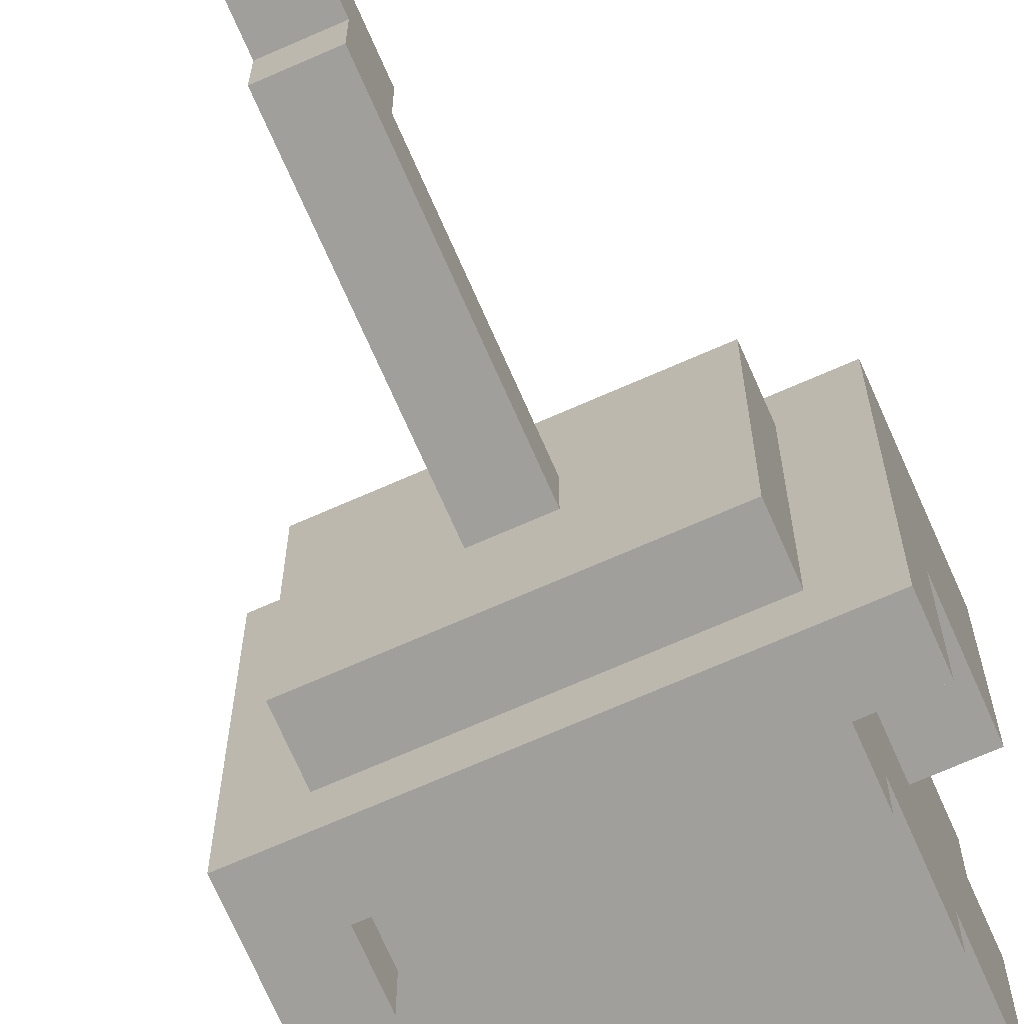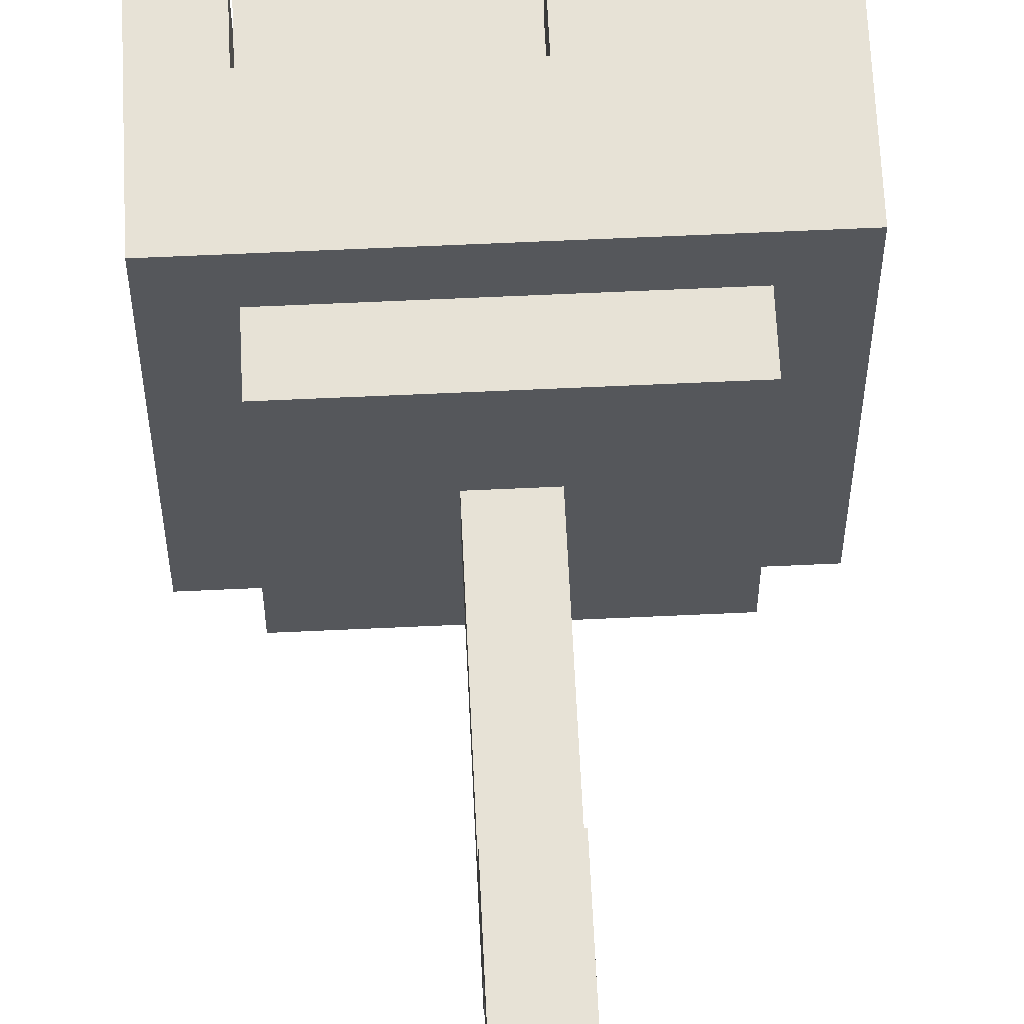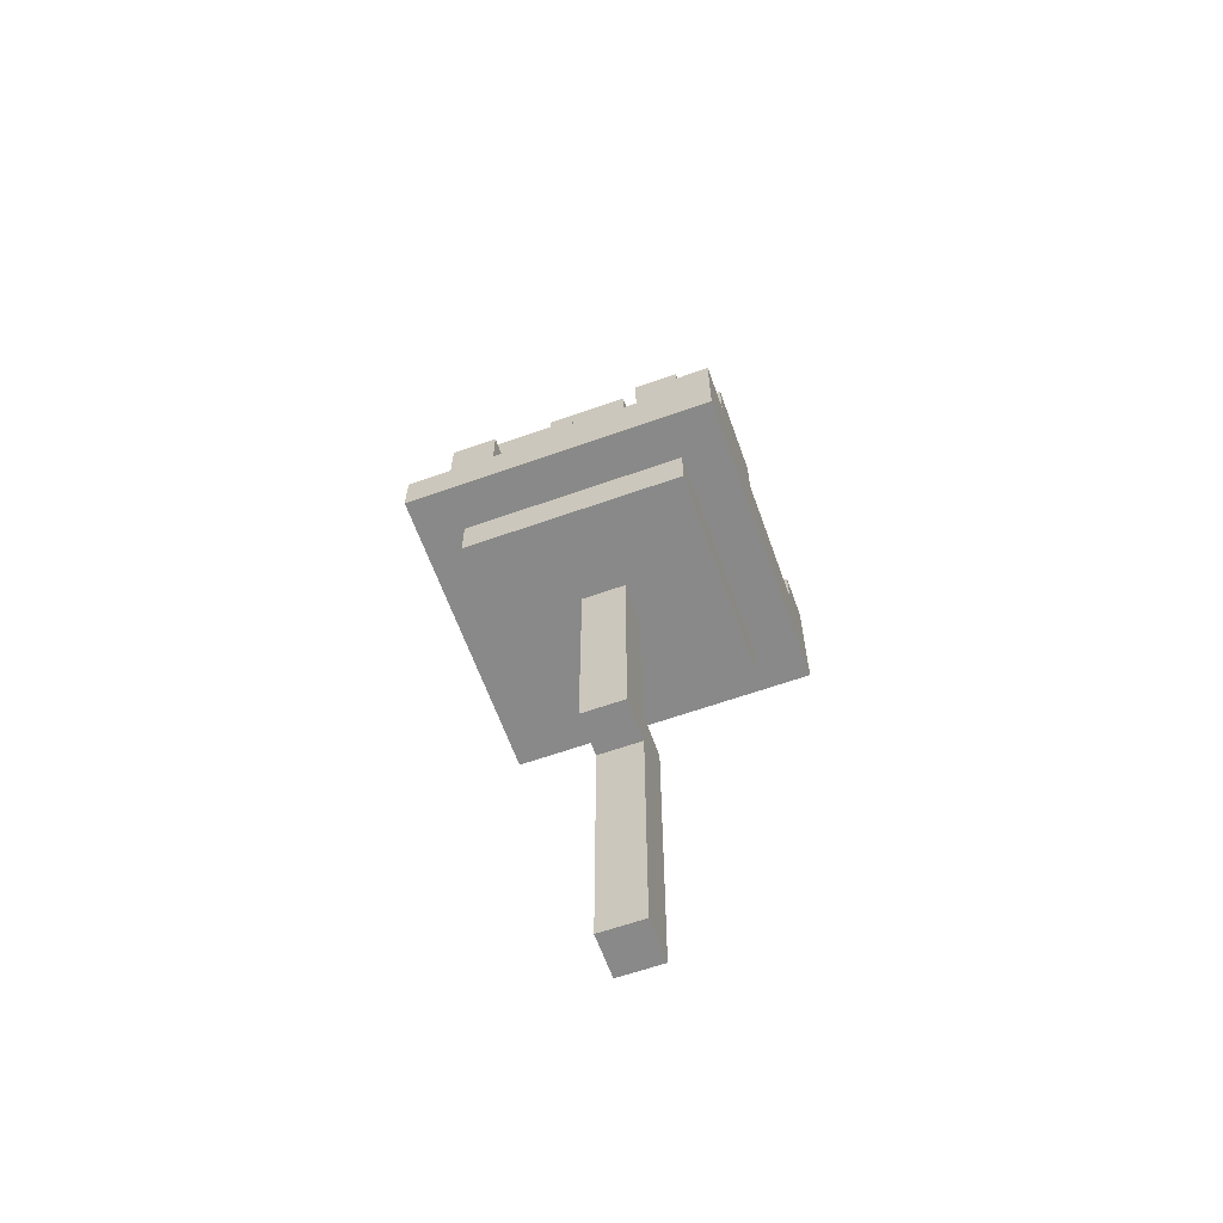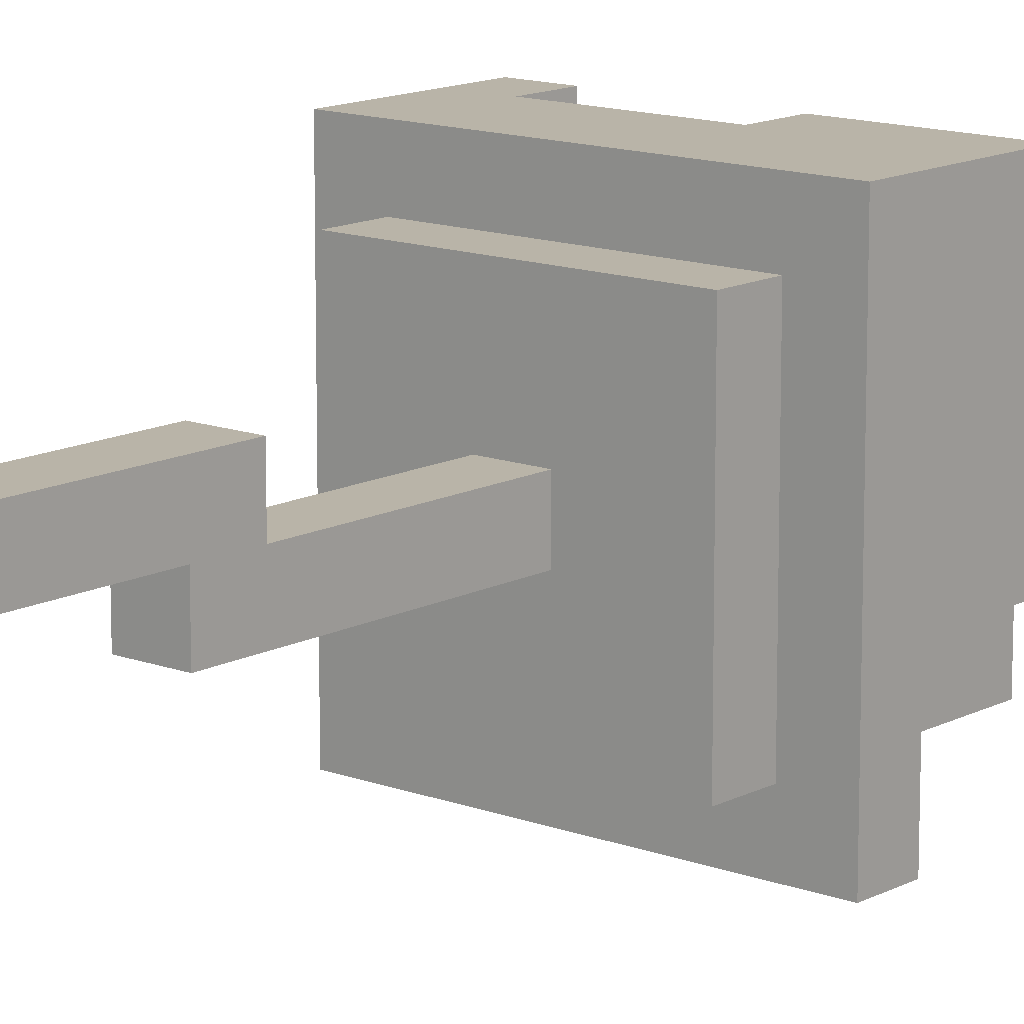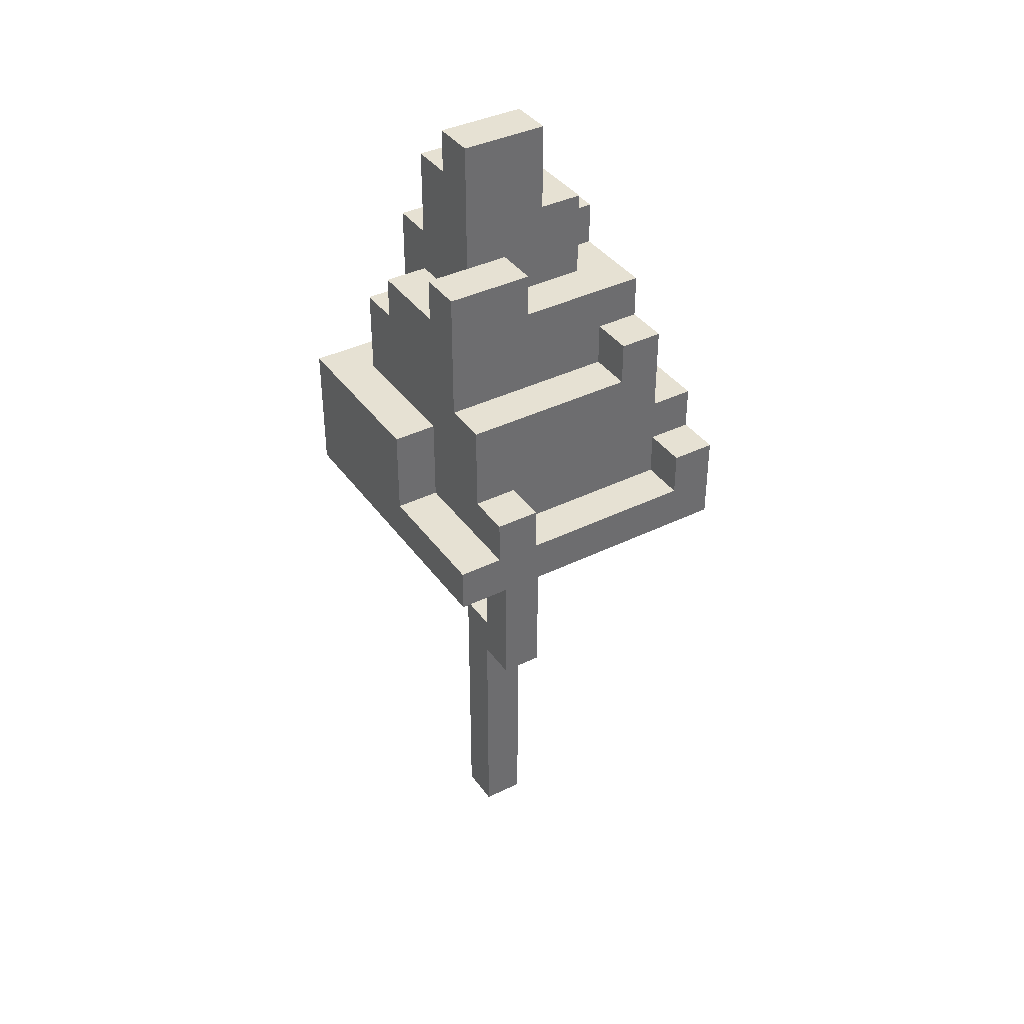
<metadata>
{"format":"obj","ext":"obj","renderer":"f3d","projection":"perspective","resolution":1024,"background":"white","views":[{"elev":-71.2,"azim":23.7,"up":"+Z"},{"elev":63.2,"azim":-2.7,"up":"+Z"},{"elev":-63.0,"azim":-160.3,"up":"+Y"},{"elev":13.3,"azim":40.4,"up":"+Z"},{"elev":38.7,"azim":148.3,"up":"+Y"}]}
</metadata>
<code>
o Pino1
v -18.1 1.2 -0.3
v -18.1 1.2 -0.4
v -18.1 1.2 -0.9
v -18.1 1.2 -1
v -18.1 1.4 -0.4
v -18.1 1.4 -0.7
v -18.1 1.4 -0.9
v -18.1 1.4 -1
v -18.1 1.5 -0.3
v -18.1 1.5 -0.4
v -18.1 1.5 -0.7
v -18.1 1.5 -0.9
v -18 1.1 -0.4
v -18 1.1 -0.9
v -18 1.2 -0.4
v -18 1.2 -0.9
v -18 1.4 -0.4
v -18 1.4 -0.7
v -18 1.5 -0.4
v -18 1.5 -0.7
v -18 1.5 -0.9
v -18 1.6 -0.4
v -18 1.6 -0.5
v -18 1.7 -0.5
v -18 1.7 -0.8
v -18 1.7 -0.9
v -18 1.8 -0.6
v -18 1.8 -0.8
v -18 1.9 -0.4
v -18 1.9 -0.6
v -17.9 1.8 -0.6
v -17.9 1.8 -0.7
v -17.9 1.9 -0.5
v -17.9 1.9 -0.6
v -17.9 2 -0.5
v -17.9 2 -0.7
v -17.8 0 -0.5
v -17.8 0 -0.6
v -17.8 0.2 -0.5
v -17.8 0.2 -0.6
v -17.8 0.3 -0.5
v -17.8 0.3 -0.6
v -17.8 0.5 -0.5
v -17.8 0.5 -0.6
v -17.8 0.6 -0.6
v -17.8 0.6 -0.7
v -17.8 0.7 -0.5
v -17.8 0.7 -0.6
v -17.8 0.7 -0.7
v -17.8 0.8 -0.6
v -17.8 0.8 -0.7
v -17.8 1.1 -0.6
v -17.8 1.1 -0.7
v -17.8 2 -0.5
v -17.8 2 -0.7
v -17.8 2.1 -0.5
v -17.8 2.1 -0.6
v -17.8 2.2 -0.6
v -17.8 2.2 -0.7
v -17.7 1.4 -0.3
v -17.7 1.4 -0.4
v -17.7 1.5 -0.3
v -17.7 1.5 -0.4
v -17.7 1.8 -0.7
v -17.7 1.8 -0.8
v -17.7 1.9 -0.7
v -17.7 1.9 -0.8
v -17.6 1.3 -0.9
v -17.6 1.3 -1
v -17.6 1.4 -0.9
v -17.6 1.4 -1
v -18 1.3 -0.9
v -18 1.3 -1
v -18 1.4 -0.3
v -18 1.4 -0.4
v -18 1.4 -0.9
v -18 1.4 -1
v -18 1.5 -0.3
v -18 1.5 -0.4
v -17.9 1.6 -0.8
v -17.9 1.6 -0.9
v -17.9 1.7 -0.8
v -17.9 1.7 -0.9
v -17.7 0 -0.5
v -17.7 0 -0.6
v -17.7 0.2 -0.5
v -17.7 0.2 -0.6
v -17.7 0.3 -0.5
v -17.7 0.3 -0.6
v -17.7 0.5 -0.5
v -17.7 0.5 -0.6
v -17.7 0.6 -0.6
v -17.7 0.6 -0.7
v -17.7 0.7 -0.5
v -17.7 0.7 -0.6
v -17.7 0.7 -0.7
v -17.7 0.8 -0.6
v -17.7 0.8 -0.7
v -17.7 1.1 -0.6
v -17.7 1.1 -0.7
v -17.6 1.7 -0.4
v -17.6 1.7 -0.5
v -17.6 1.8 -0.5
v -17.6 1.8 -0.7
v -17.6 1.9 -0.4
v -17.6 1.9 -0.5
v -17.6 1.9 -0.7
v -17.6 2.1 -0.5
v -17.6 2.1 -0.6
v -17.6 2.2 -0.6
v -17.6 2.2 -0.7
v -17.5 1.1 -0.4
v -17.5 1.1 -0.9
v -17.5 1.2 -0.4
v -17.5 1.2 -0.9
v -17.5 1.3 -0.7
v -17.5 1.3 -1
v -17.5 1.4 -0.7
v -17.5 1.4 -0.9
v -17.5 1.4 -1
v -17.5 1.5 -0.4
v -17.5 1.5 -0.7
v -17.5 1.5 -0.9
v -17.5 1.6 -0.4
v -17.5 1.6 -0.5
v -17.5 1.6 -0.8
v -17.5 1.6 -0.9
v -17.5 1.7 -0.4
v -17.5 1.7 -0.5
v -17.5 1.7 -0.8
v -17.5 1.8 -0.5
v -17.5 1.8 -0.7
v -17.5 1.9 -0.7
v -17.5 1.9 -0.8
v -17.4 1.2 -0.3
v -17.4 1.2 -1
v -17.4 1.3 -0.3
v -17.4 1.3 -0.7
v -17.4 1.3 -1
v -17.4 1.4 -0.3
v -17.4 1.4 -0.7
v -17.4 1.5 -0.3
v -17.4 1.5 -0.7
v -18.1 1.2 -0.3
v -18.1 1.5 -0.3
v -18 1.4 -0.3
v -18 1.5 -0.3
v -17.7 1.4 -0.3
v -17.7 1.5 -0.3
v -17.5 1.3 -0.3
v -17.5 1.4 -0.3
v -17.4 1.2 -0.3
v -17.4 1.3 -0.3
v -17.4 1.4 -0.3
v -17.4 1.5 -0.3
v -18 1.1 -0.4
v -18 1.2 -0.4
v -18 1.4 -0.4
v -18 1.5 -0.4
v -18 1.6 -0.4
v -18 1.9 -0.4
v -17.7 1.4 -0.4
v -17.7 1.5 -0.4
v -17.6 1.7 -0.4
v -17.6 1.9 -0.4
v -17.5 1.1 -0.4
v -17.5 1.2 -0.4
v -17.5 1.5 -0.4
v -17.5 1.6 -0.4
v -17.5 1.7 -0.4
v -17.9 1.9 -0.5
v -17.9 2 -0.5
v -17.8 0 -0.5
v -17.8 0.2 -0.5
v -17.8 0.3 -0.5
v -17.8 0.5 -0.5
v -17.8 0.7 -0.5
v -17.8 2 -0.5
v -17.8 2.1 -0.5
v -17.7 0 -0.5
v -17.7 0.2 -0.5
v -17.7 0.3 -0.5
v -17.7 0.5 -0.5
v -17.7 0.7 -0.5
v -17.6 1.7 -0.5
v -17.6 1.8 -0.5
v -17.6 1.9 -0.5
v -17.6 2.1 -0.5
v -17.5 1.7 -0.5
v -17.5 1.8 -0.5
v -17.8 0.7 -0.6
v -17.8 0.8 -0.6
v -17.8 1.1 -0.6
v -17.8 2.1 -0.6
v -17.8 2.2 -0.6
v -17.7 0.7 -0.6
v -17.7 0.8 -0.6
v -17.7 1.1 -0.6
v -17.6 2.1 -0.6
v -17.6 2.2 -0.6
v -18.1 1.4 -0.7
v -18.1 1.5 -0.7
v -18 1.4 -0.7
v -18 1.5 -0.7
v -17.6 1.8 -0.7
v -17.6 1.9 -0.7
v -17.5 1.8 -0.7
v -17.5 1.9 -0.7
v -18.1 1.4 -0.4
v -18.1 1.5 -0.4
v -18 1.4 -0.4
v -18 1.5 -0.4
v -18 1.8 -0.6
v -18 1.9 -0.6
v -17.9 1.8 -0.6
v -17.9 1.9 -0.6
v -17.8 0 -0.6
v -17.8 0.2 -0.6
v -17.8 0.3 -0.6
v -17.8 0.5 -0.6
v -17.8 0.6 -0.6
v -17.7 0 -0.6
v -17.7 0.2 -0.6
v -17.7 0.3 -0.6
v -17.7 0.5 -0.6
v -17.7 0.6 -0.6
v -17.9 1.8 -0.7
v -17.9 2 -0.7
v -17.8 0.6 -0.7
v -17.8 0.7 -0.7
v -17.8 0.8 -0.7
v -17.8 1.1 -0.7
v -17.8 2 -0.7
v -17.8 2.2 -0.7
v -17.7 0.6 -0.7
v -17.7 0.7 -0.7
v -17.7 0.8 -0.7
v -17.7 1.1 -0.7
v -17.7 1.8 -0.7
v -17.7 1.9 -0.7
v -17.6 1.9 -0.7
v -17.6 2.2 -0.7
v -17.5 1.3 -0.7
v -17.5 1.4 -0.7
v -17.5 1.5 -0.7
v -17.4 1.3 -0.7
v -17.4 1.4 -0.7
v -17.4 1.5 -0.7
v -18 1.7 -0.8
v -18 1.8 -0.8
v -17.9 1.6 -0.8
v -17.9 1.7 -0.8
v -17.7 1.8 -0.8
v -17.7 1.9 -0.8
v -17.5 1.6 -0.8
v -17.5 1.7 -0.8
v -17.5 1.9 -0.8
v -18.1 1.4 -0.9
v -18.1 1.5 -0.9
v -18 1.1 -0.9
v -18 1.2 -0.9
v -18 1.3 -0.9
v -18 1.4 -0.9
v -18 1.5 -0.9
v -18 1.7 -0.9
v -17.9 1.6 -0.9
v -17.9 1.7 -0.9
v -17.6 1.3 -0.9
v -17.6 1.4 -0.9
v -17.5 1.1 -0.9
v -17.5 1.2 -0.9
v -17.5 1.4 -0.9
v -17.5 1.5 -0.9
v -17.5 1.6 -0.9
v -18.1 1.2 -1
v -18.1 1.4 -1
v -18 1.3 -1
v -18 1.4 -1
v -17.6 1.3 -1
v -17.6 1.4 -1
v -17.5 1.3 -1
v -17.5 1.4 -1
v -17.4 1.2 -1
v -17.4 1.3 -1
v -17.8 0 -0.5
v -17.7 0 -0.5
v -17.8 0 -0.6
v -17.7 0 -0.6
v -17.8 0.6 -0.6
v -17.7 0.6 -0.6
v -17.8 0.6 -0.7
v -17.7 0.6 -0.7
v -18 1.1 -0.4
v -17.5 1.1 -0.4
v -17.8 1.1 -0.6
v -17.7 1.1 -0.6
v -17.8 1.1 -0.7
v -17.7 1.1 -0.7
v -18 1.1 -0.9
v -17.5 1.1 -0.9
v -18.1 1.2 -0.3
v -17.4 1.2 -0.3
v -18.1 1.2 -0.4
v -18 1.2 -0.4
v -17.5 1.2 -0.4
v -18.1 1.2 -0.9
v -18 1.2 -0.9
v -17.5 1.2 -0.9
v -18.1 1.2 -1
v -17.4 1.2 -1
v -17.8 0.7 -0.5
v -17.7 0.7 -0.5
v -17.8 0.7 -0.6
v -17.7 0.7 -0.6
v -17.5 1.3 -0.7
v -17.4 1.3 -0.7
v -18 1.3 -0.9
v -17.6 1.3 -0.9
v -18 1.3 -1
v -17.6 1.3 -1
v -17.5 1.3 -1
v -17.4 1.3 -1
v -18 1.4 -0.3
v -17.7 1.4 -0.3
v -18.1 1.4 -0.4
v -18 1.4 -0.4
v -17.7 1.4 -0.4
v -18.1 1.4 -0.7
v -18 1.4 -0.7
v -18.1 1.4 -0.9
v -18 1.4 -0.9
v -17.6 1.4 -0.9
v -17.5 1.4 -0.9
v -18.1 1.4 -1
v -18 1.4 -1
v -17.6 1.4 -1
v -17.5 1.4 -1
v -18.1 1.5 -0.3
v -18 1.5 -0.3
v -17.7 1.5 -0.3
v -17.4 1.5 -0.3
v -18.1 1.5 -0.4
v -18 1.5 -0.4
v -17.7 1.5 -0.4
v -17.5 1.5 -0.4
v -18.1 1.5 -0.7
v -18 1.5 -0.7
v -17.5 1.5 -0.7
v -17.4 1.5 -0.7
v -18.1 1.5 -0.9
v -18 1.5 -0.9
v -17.9 1.6 -0.8
v -17.5 1.6 -0.8
v -17.9 1.6 -0.9
v -17.5 1.6 -0.9
v -17.6 1.7 -0.4
v -17.5 1.7 -0.4
v -17.6 1.7 -0.5
v -17.5 1.7 -0.5
v -18 1.7 -0.8
v -17.9 1.7 -0.8
v -18 1.7 -0.9
v -17.9 1.7 -0.9
v -17.6 1.8 -0.5
v -17.5 1.8 -0.5
v -18 1.8 -0.6
v -17.9 1.8 -0.6
v -17.9 1.8 -0.7
v -17.7 1.8 -0.7
v -17.6 1.8 -0.7
v -17.5 1.8 -0.7
v -18 1.8 -0.8
v -17.7 1.8 -0.8
v -18 1.9 -0.4
v -17.6 1.9 -0.4
v -17.9 1.9 -0.5
v -17.6 1.9 -0.5
v -18 1.9 -0.6
v -17.9 1.9 -0.6
v -17.7 1.9 -0.7
v -17.6 1.9 -0.7
v -17.5 1.9 -0.7
v -17.7 1.9 -0.8
v -17.5 1.9 -0.8
v -17.9 2 -0.5
v -17.8 2 -0.5
v -17.9 2 -0.7
v -17.8 2 -0.7
v -17.8 2.1 -0.5
v -17.6 2.1 -0.5
v -17.8 2.1 -0.6
v -17.6 2.1 -0.6
v -17.8 2.2 -0.6
v -17.6 2.2 -0.6
v -17.8 2.2 -0.7
v -17.6 2.2 -0.7
f 5 2 1
f 5 3 2
f 6 3 5
f 7 4 3
f 7 3 6
f 8 4 7
f 9 5 1
f 10 5 9
f 11 7 6
f 12 7 11
f 15 14 13
f 16 14 15
f 19 18 17
f 20 18 19
f 22 20 19
f 22 21 20
f 23 21 22
f 24 23 22
f 24 21 23
f 25 21 24
f 26 21 25
f 27 25 24
f 28 25 27
f 29 24 22
f 29 27 24
f 30 27 29
f 34 32 31
f 35 34 33
f 36 32 34
f 36 34 35
f 39 38 37
f 40 38 39
f 41 40 39
f 42 40 41
f 43 42 41
f 44 42 43
f 45 44 43
f 47 45 43
f 48 46 45
f 48 45 47
f 49 46 48
f 50 49 48
f 51 49 50
f 52 51 50
f 53 51 52
f 56 55 54
f 57 55 56
f 58 55 57
f 59 55 58
f 62 61 60
f 63 61 62
f 66 65 64
f 67 65 66
f 70 69 68
f 71 69 70
f 72 73 76
f 76 73 77
f 74 75 78
f 78 75 79
f 80 81 82
f 82 81 83
f 84 85 86
f 86 85 87
f 86 87 88
f 88 87 89
f 88 89 90
f 90 89 91
f 90 91 92
f 90 92 94
f 92 93 95
f 94 92 95
f 95 93 96
f 95 96 97
f 97 96 98
f 97 98 99
f 99 98 100
f 101 102 103
f 101 103 105
f 103 104 105
f 105 104 106
f 106 104 107
f 106 107 108
f 108 107 109
f 109 107 110
f 110 107 111
f 112 113 114
f 114 113 115
f 116 117 118
f 118 117 119
f 119 117 120
f 118 119 122
f 122 119 123
f 121 122 124
f 122 123 124
f 124 123 125
f 125 123 126
f 126 123 127
f 124 125 128
f 125 126 129
f 128 125 129
f 129 126 130
f 129 130 131
f 131 130 132
f 132 130 133
f 133 130 134
f 135 136 137
f 137 136 138
f 138 136 139
f 137 138 140
f 140 138 141
f 140 141 142
f 142 141 143
f 146 145 144
f 147 145 146
f 148 146 144
f 150 148 144
f 150 149 148
f 151 149 150
f 152 150 144
f 153 151 150
f 153 150 152
f 154 149 151
f 154 151 153
f 155 149 154
f 162 159 158
f 163 160 159
f 163 159 162
f 164 161 160
f 165 161 164
f 166 157 156
f 167 157 166
f 168 160 163
f 169 164 160
f 169 160 168
f 170 164 169
f 178 172 171
f 180 174 173
f 181 175 174
f 181 174 180
f 182 176 175
f 182 175 181
f 183 177 176
f 183 176 182
f 184 177 183
f 187 178 171
f 187 179 178
f 188 179 187
f 189 186 185
f 190 186 189
f 196 192 191
f 197 193 192
f 197 192 196
f 198 193 197
f 199 195 194
f 200 195 199
f 203 202 201
f 204 202 203
f 207 206 205
f 208 206 207
f 209 210 211
f 211 210 212
f 213 214 215
f 215 214 216
f 217 218 222
f 218 219 223
f 222 218 223
f 219 220 224
f 223 219 224
f 220 221 225
f 224 220 225
f 225 221 226
f 227 228 233
f 229 230 235
f 230 231 236
f 235 230 236
f 231 232 237
f 236 231 237
f 237 232 238
f 233 234 239
f 227 233 239
f 239 234 240
f 240 234 241
f 241 234 242
f 243 244 246
f 244 245 247
f 246 244 247
f 247 245 248
f 249 250 252
f 252 250 253
f 251 252 255
f 253 254 256
f 255 252 256
f 252 253 256
f 256 254 257
f 258 259 263
f 263 259 264
f 264 265 266
f 266 265 267
f 262 263 268
f 263 264 269
f 268 263 269
f 260 261 270
f 270 261 271
f 269 264 272
f 264 266 273
f 272 264 273
f 273 266 274
f 275 276 277
f 277 276 278
f 275 277 279
f 275 279 281
f 279 280 281
f 281 280 282
f 275 281 283
f 283 281 284
f 287 286 285
f 288 286 287
f 291 290 289
f 292 290 291
f 295 294 293
f 296 294 295
f 297 295 293
f 298 294 296
f 299 297 293
f 299 298 297
f 300 294 298
f 300 298 299
f 303 302 301
f 304 302 303
f 305 302 304
f 306 304 303
f 307 304 306
f 308 302 305
f 309 307 306
f 309 308 307
f 310 302 308
f 310 308 309
f 311 312 313
f 313 312 314
f 317 318 319
f 319 318 320
f 315 316 321
f 321 316 322
f 323 324 326
f 326 324 327
f 325 326 328
f 328 326 329
f 330 331 334
f 334 331 335
f 332 333 336
f 336 333 337
f 338 339 342
f 342 339 343
f 340 341 344
f 344 341 345
f 345 341 348
f 348 341 349
f 346 347 350
f 350 347 351
f 352 353 354
f 354 353 355
f 356 357 358
f 358 357 359
f 360 361 362
f 362 361 363
f 366 367 368
f 364 365 370
f 370 365 371
f 368 369 372
f 366 368 372
f 372 369 373
f 374 375 376
f 376 375 377
f 374 376 378
f 378 376 379
f 380 381 383
f 381 382 383
f 383 382 384
f 385 386 387
f 387 386 388
f 389 390 391
f 391 390 392
f 393 394 395
f 395 394 396

</code>
